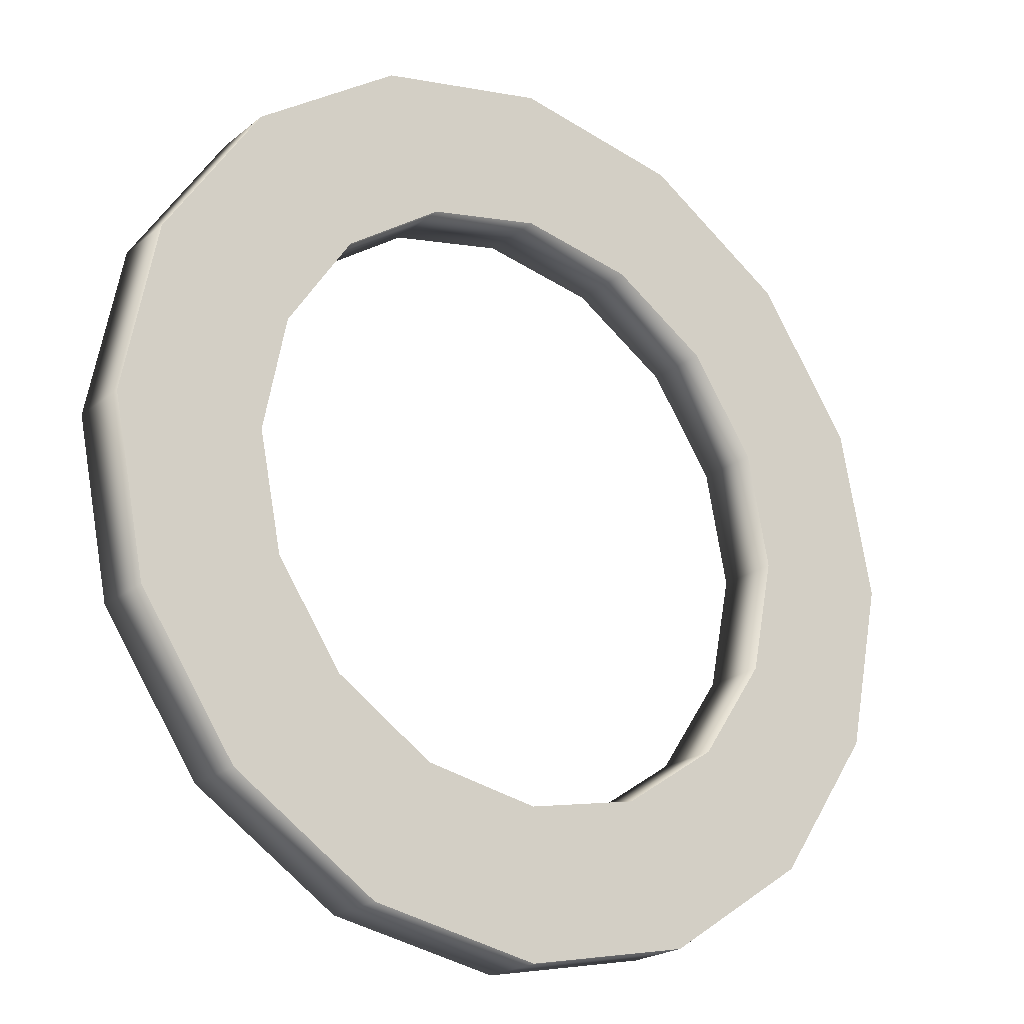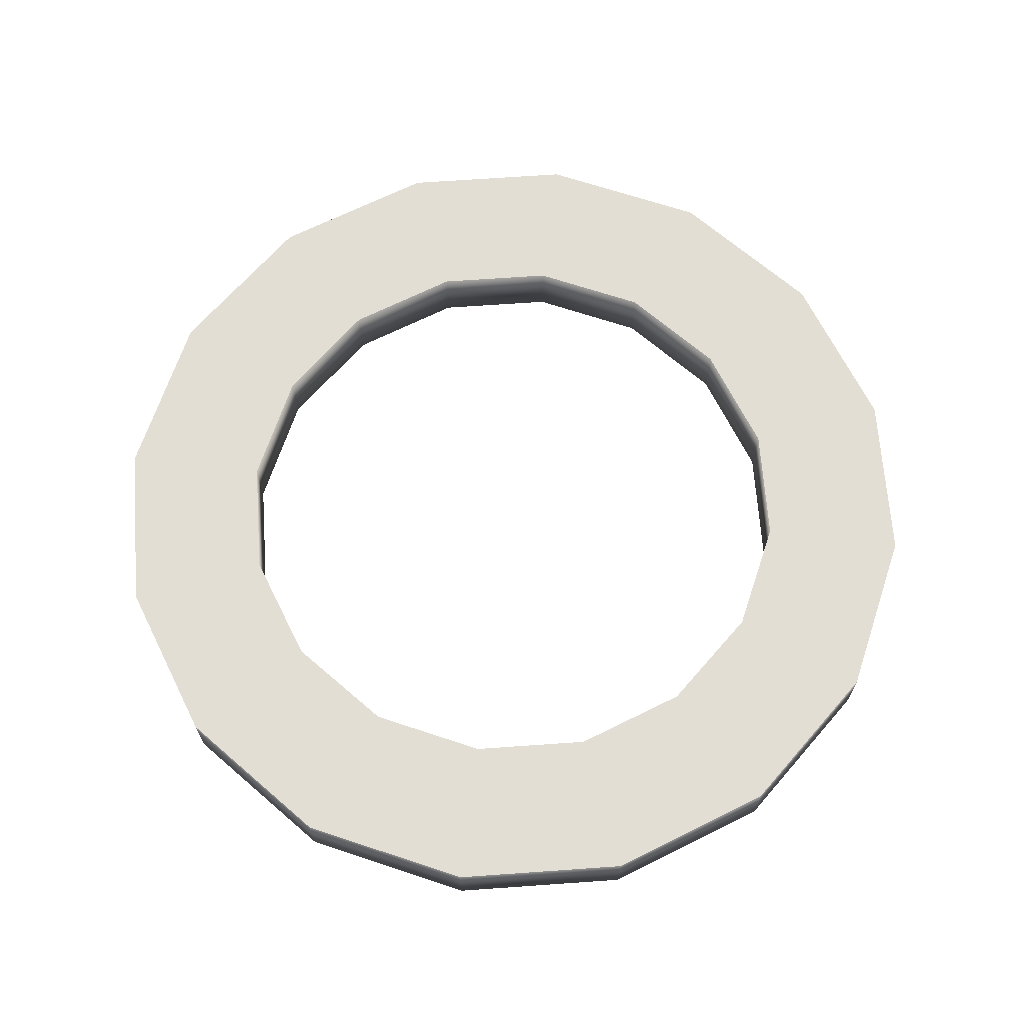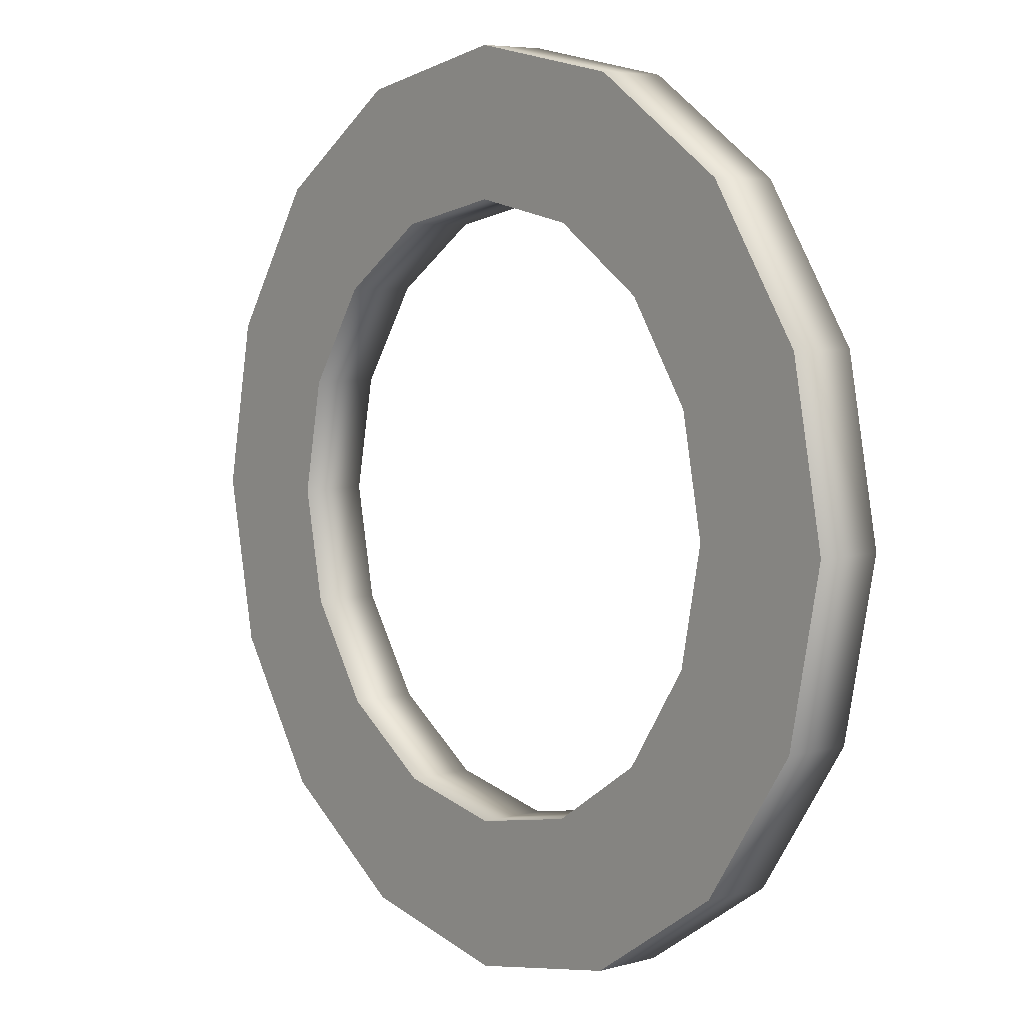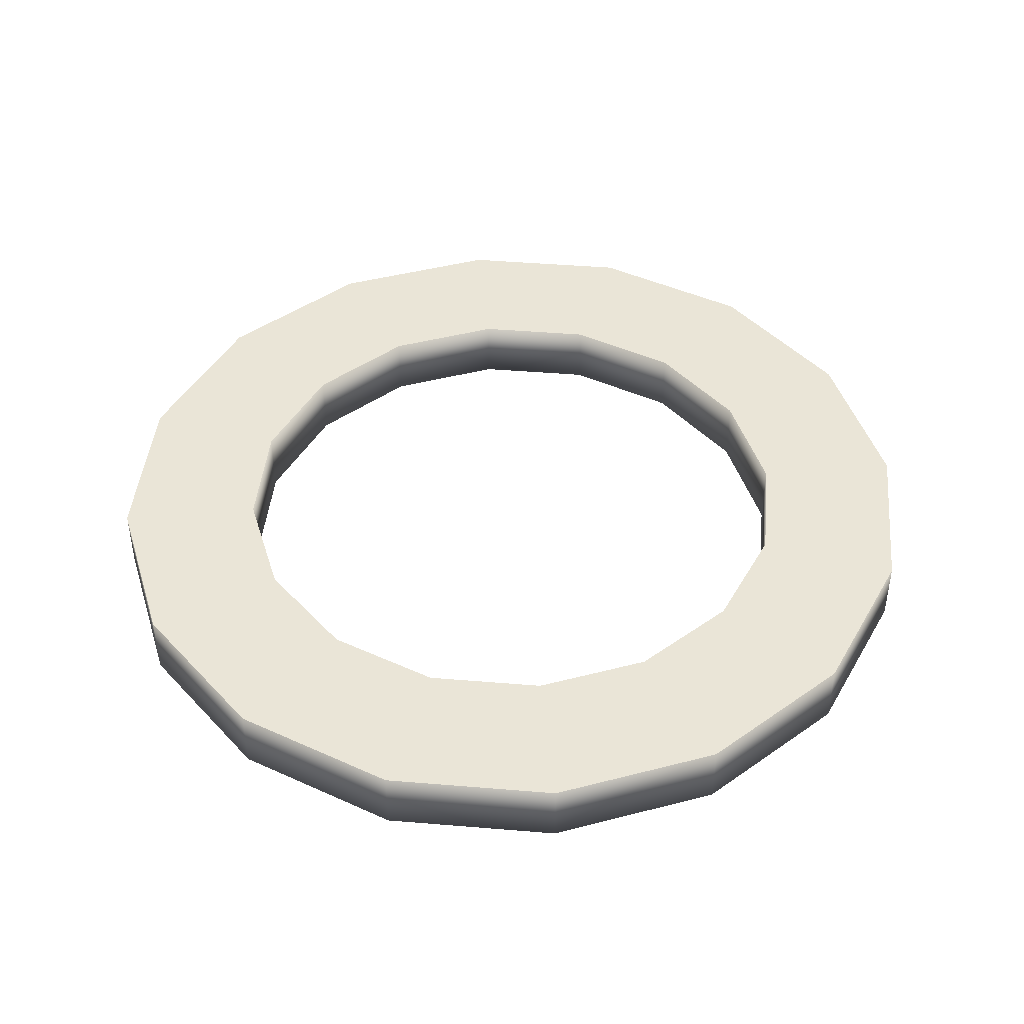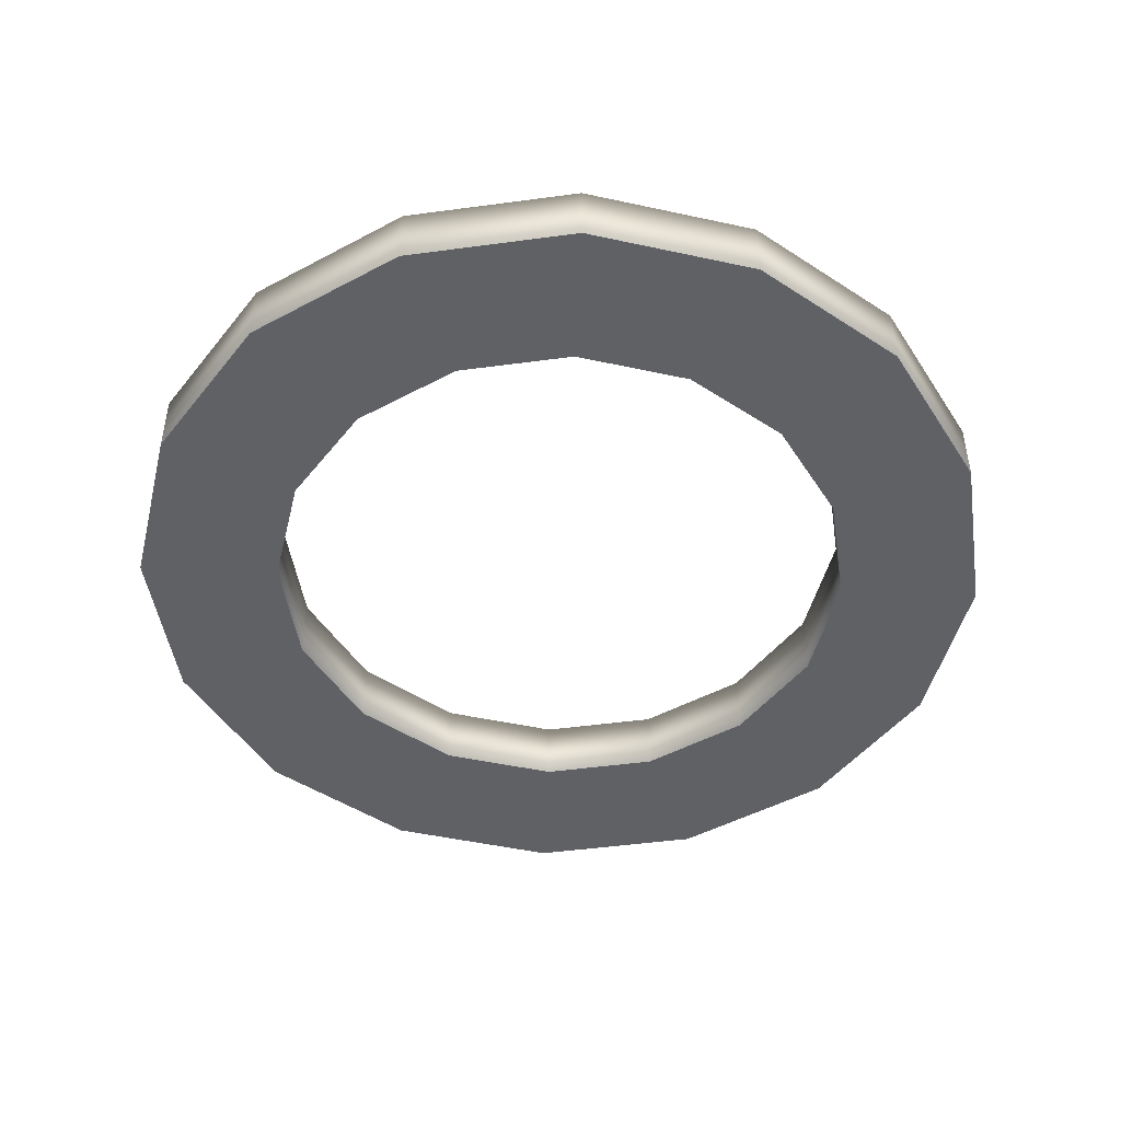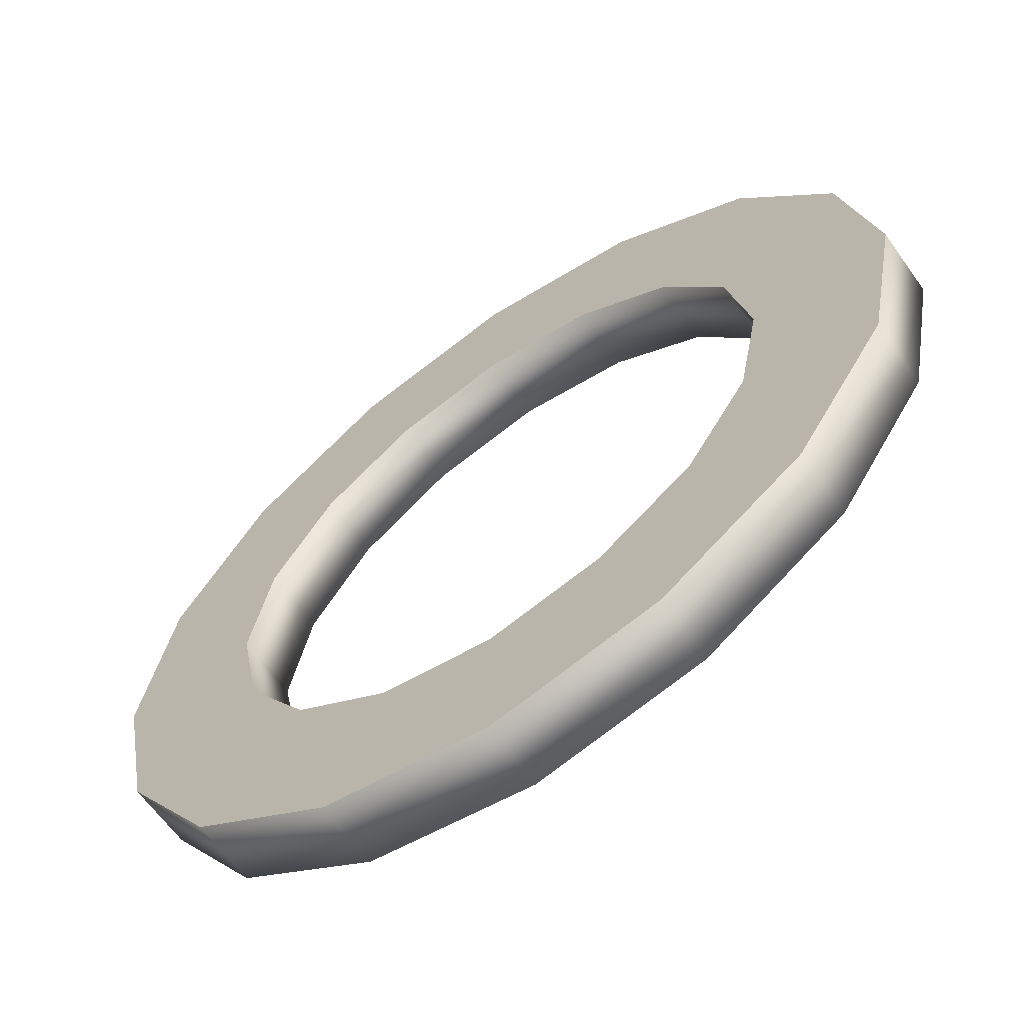
<metadata>
{"format":"obj","ext":"obj","renderer":"f3d","projection":"perspective","resolution":1024,"background":"white","views":[{"elev":-21.5,"azim":144.1,"up":"+Y"},{"elev":67.3,"azim":-150.3,"up":"+Z"},{"elev":6.1,"azim":-129.1,"up":"+Y"},{"elev":44.2,"azim":-50.7,"up":"+Z"},{"elev":-47.5,"azim":-160.1,"up":"+Z"},{"elev":-63.6,"azim":-144.6,"up":"+Y"}]}
</metadata>
<code>
o Washing_Machine_Ac
v -0.3178 0.2187 -0.00178
v -0.2341 0.202 -0.00178
v -0.1632 0.1546 -0.00178
v -0.1158 0.08367 -0.00178
v -0.09912 -0 -0.00178
v -0.1158 -0.08367 -0.00178
v -0.1632 -0.1546 -0.00178
v -0.2341 -0.202 -0.00178
v -0.3178 -0.2187 -0.00178
v -0.4014 -0.202 -0.00178
v -0.4724 -0.1546 -0.00178
v -0.5198 -0.08367 -0.00178
v -0.5364 0 -0.00178
v -0.5198 0.08367 -0.00178
v -0.4724 0.1546 -0.00178
v -0.4014 0.202 -0.00178
v -0.3178 0.2187 0.04676
v -0.2341 0.202 0.04676
v -0.1632 0.1546 0.04676
v -0.1158 0.08367 0.04676
v -0.09912 -0 0.04676
v -0.1158 -0.08367 0.04676
v -0.1632 -0.1546 0.04676
v -0.2341 -0.202 0.04676
v -0.3178 -0.2187 0.04676
v -0.4014 -0.202 0.04676
v -0.4724 -0.1546 0.04676
v -0.5198 -0.08367 0.04676
v -0.5364 0 0.04676
v -0.5198 0.08367 0.04676
v -0.4724 0.1546 0.04676
v -0.4014 0.202 0.04676
v -0.3178 0.3237 -0.00178
v -0.1939 0.2991 -0.00178
v -0.08885 0.2289 -0.00178
v -0.01867 0.1239 -0.00178
v 0.00597 -0 -0.00178
v -0.01867 -0.1239 -0.00178
v -0.08885 -0.2289 -0.00178
v -0.1939 -0.2991 -0.00178
v -0.3178 -0.3237 -0.00178
v -0.4417 -0.2991 -0.00178
v -0.5467 -0.2289 -0.00178
v -0.6169 -0.1239 -0.00178
v -0.6415 0 -0.00178
v -0.6169 0.1239 -0.00178
v -0.5467 0.2289 -0.00178
v -0.4417 0.2991 -0.00178
v -0.3178 0.3237 0.04676
v -0.1939 0.2991 0.04676
v -0.08885 0.2289 0.04676
v -0.01867 0.1239 0.04676
v 0.00597 -0 0.04676
v -0.01867 -0.1239 0.04676
v -0.08885 -0.2289 0.04676
v -0.1939 -0.2991 0.04676
v -0.3178 -0.3237 0.04676
v -0.4417 -0.2991 0.04676
v -0.5467 -0.2289 0.04676
v -0.6169 -0.1239 0.04676
v -0.6415 0 0.04676
v -0.6169 0.1239 0.04676
v -0.5467 0.2289 0.04676
v -0.4417 0.2991 0.04676
f 32 31 15 16
f 17 32 16 1
f 48 47 63 64
f 40 39 55 56
f 39 38 54 55
f 41 40 56 57
f 44 43 59 60
f 42 41 57 58
f 34 33 49 50
f 33 48 64 49
f 43 42 58 59
f 35 34 50 51
f 45 44 60 61
f 36 35 51 52
f 46 45 61 62
f 37 36 52 53
f 47 46 62 63
f 38 37 53 54
f 2 1 33 34
f 3 2 34 35
f 4 3 35 36
f 5 4 36 37
f 6 5 37 38
f 8 7 39 40
f 9 8 40 41
f 10 9 41 42
f 11 10 42 43
f 13 12 44 45
f 14 13 45 46
f 15 14 46 47
f 16 15 47 48
f 7 6 38 39
f 12 11 43 44
f 1 16 48 33
f 17 18 50 49
f 18 19 51 50
f 19 20 52 51
f 20 21 53 52
f 21 22 54 53
f 23 24 56 55
f 24 25 57 56
f 25 26 58 57
f 26 27 59 58
f 28 29 61 60
f 29 30 62 61
f 30 31 63 62
f 31 32 64 63
f 22 23 55 54
f 27 28 60 59
f 32 17 49 64
f 31 30 14 15
f 30 29 13 14
f 29 28 12 13
f 28 27 11 12
f 27 26 10 11
f 26 25 9 10
f 25 24 8 9
f 24 23 7 8
f 23 22 6 7
f 22 21 5 6
f 21 20 4 5
f 20 19 3 4
f 19 18 2 3
f 18 17 1 2

</code>
